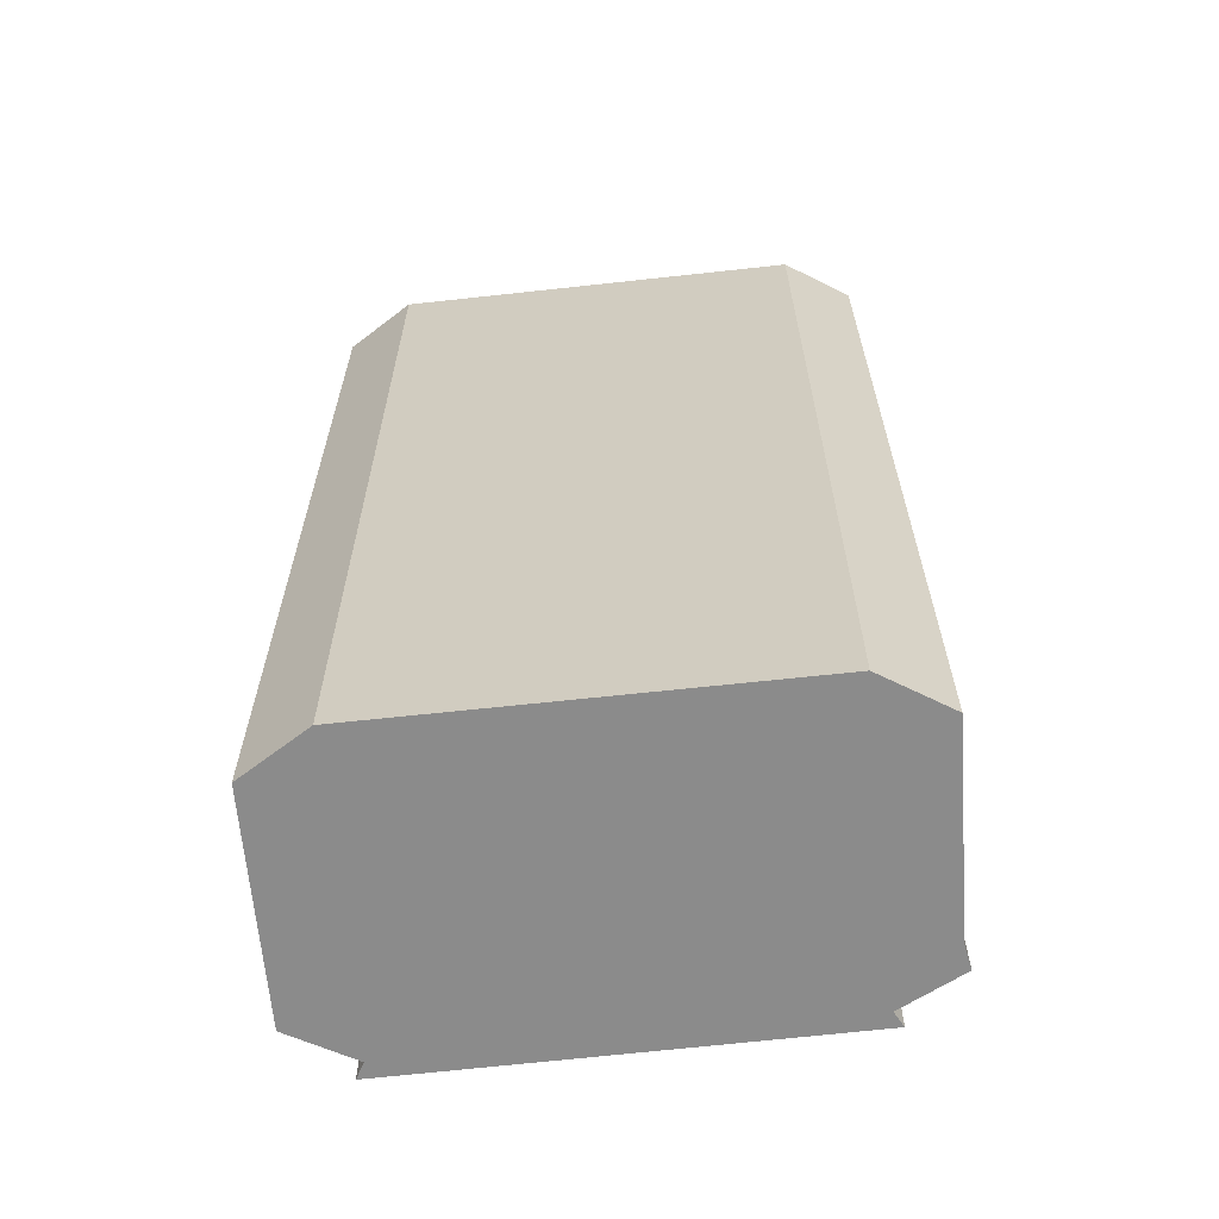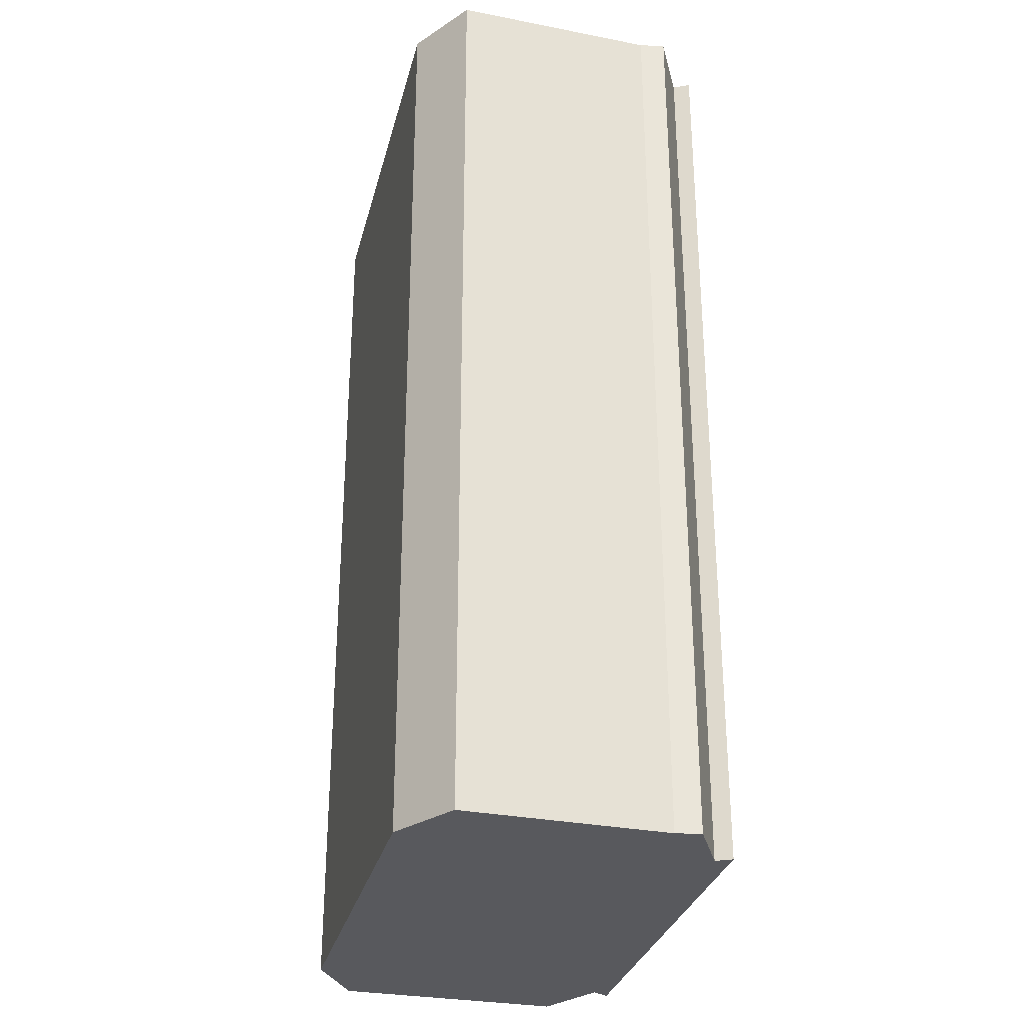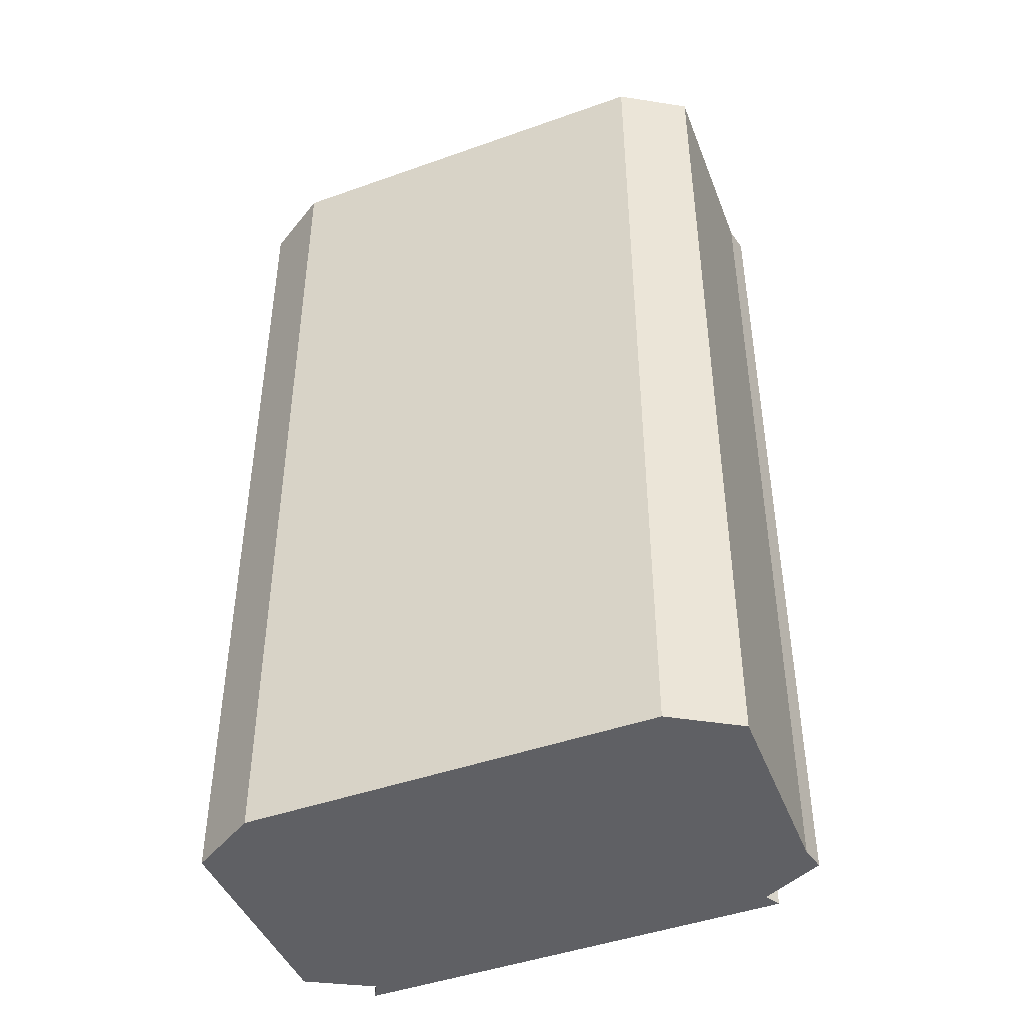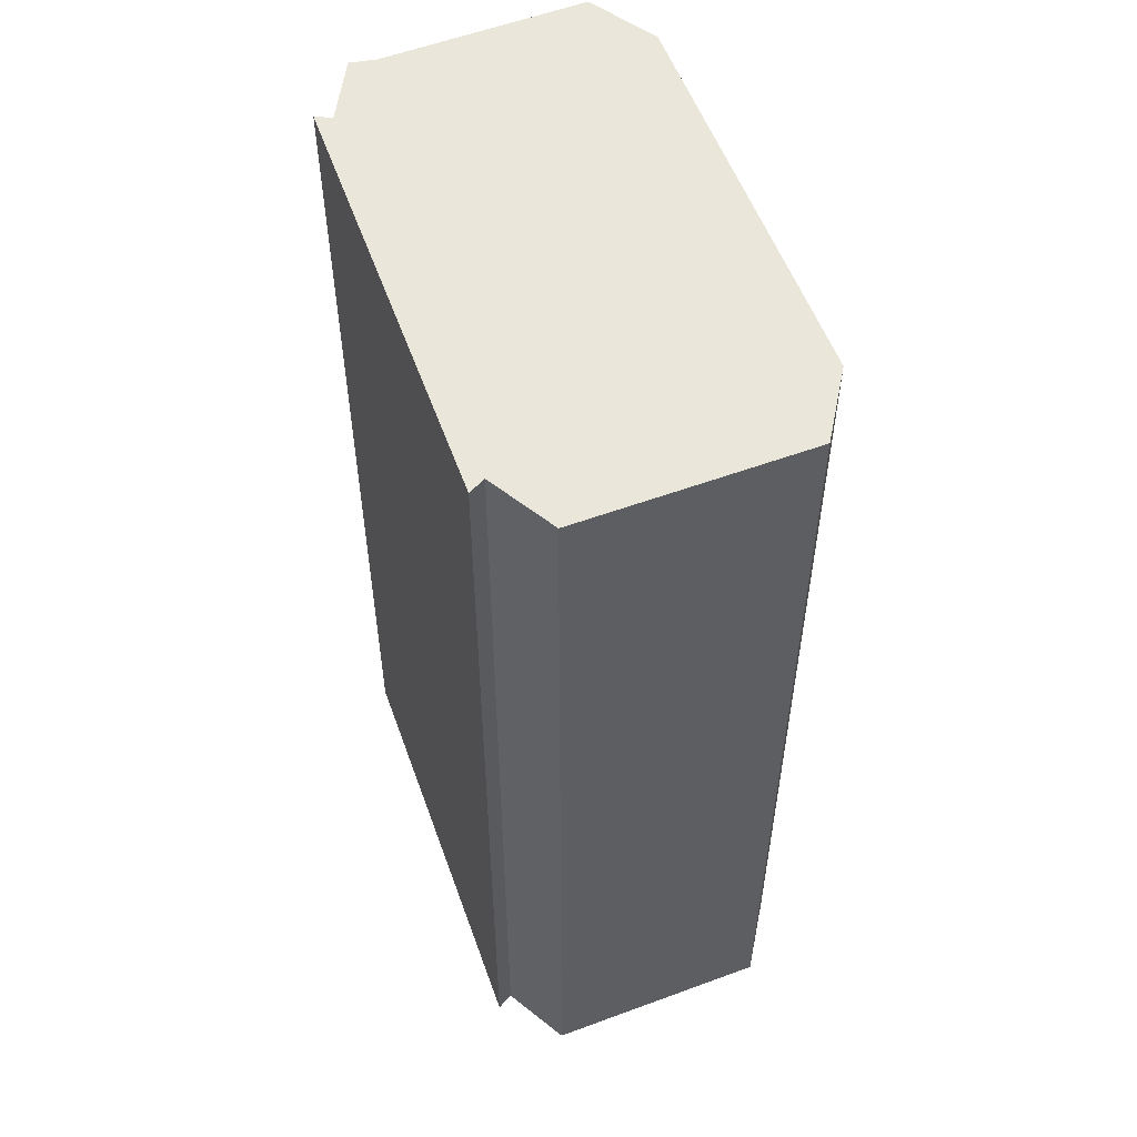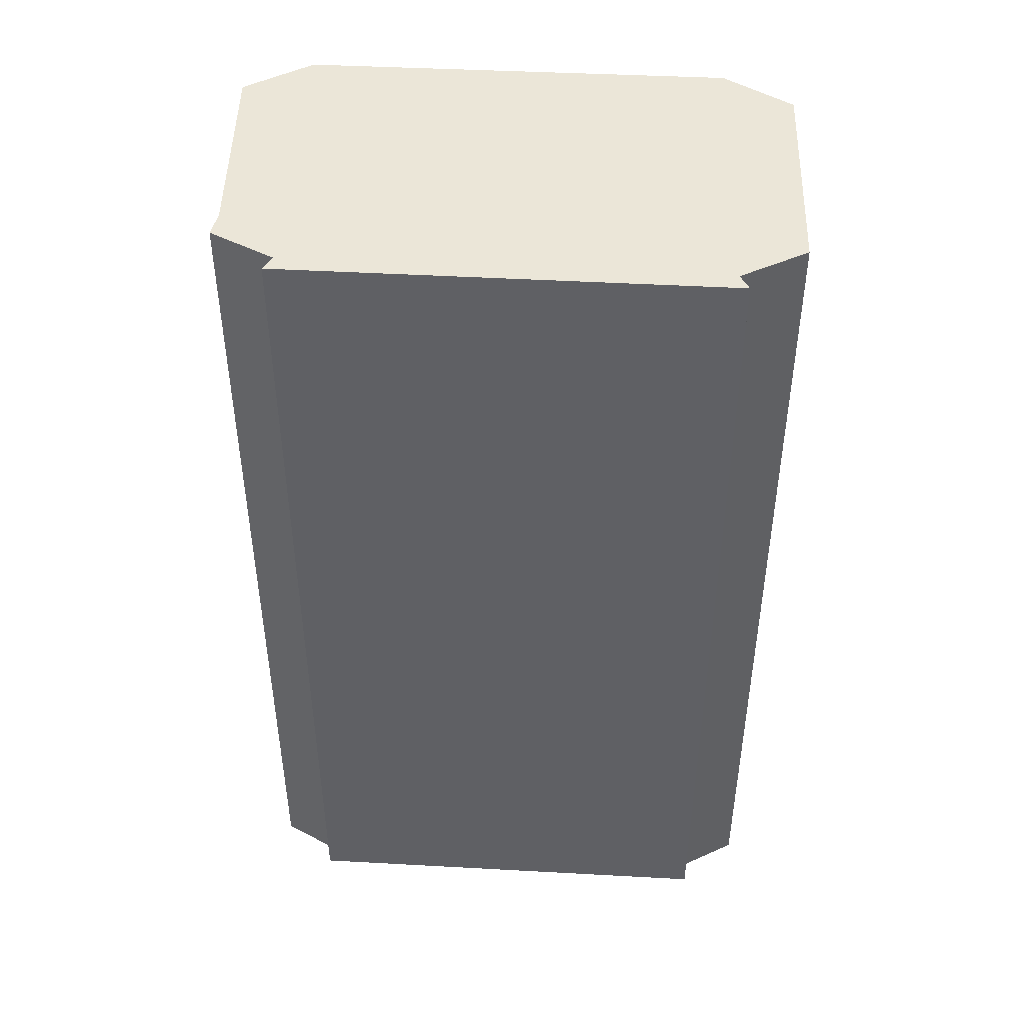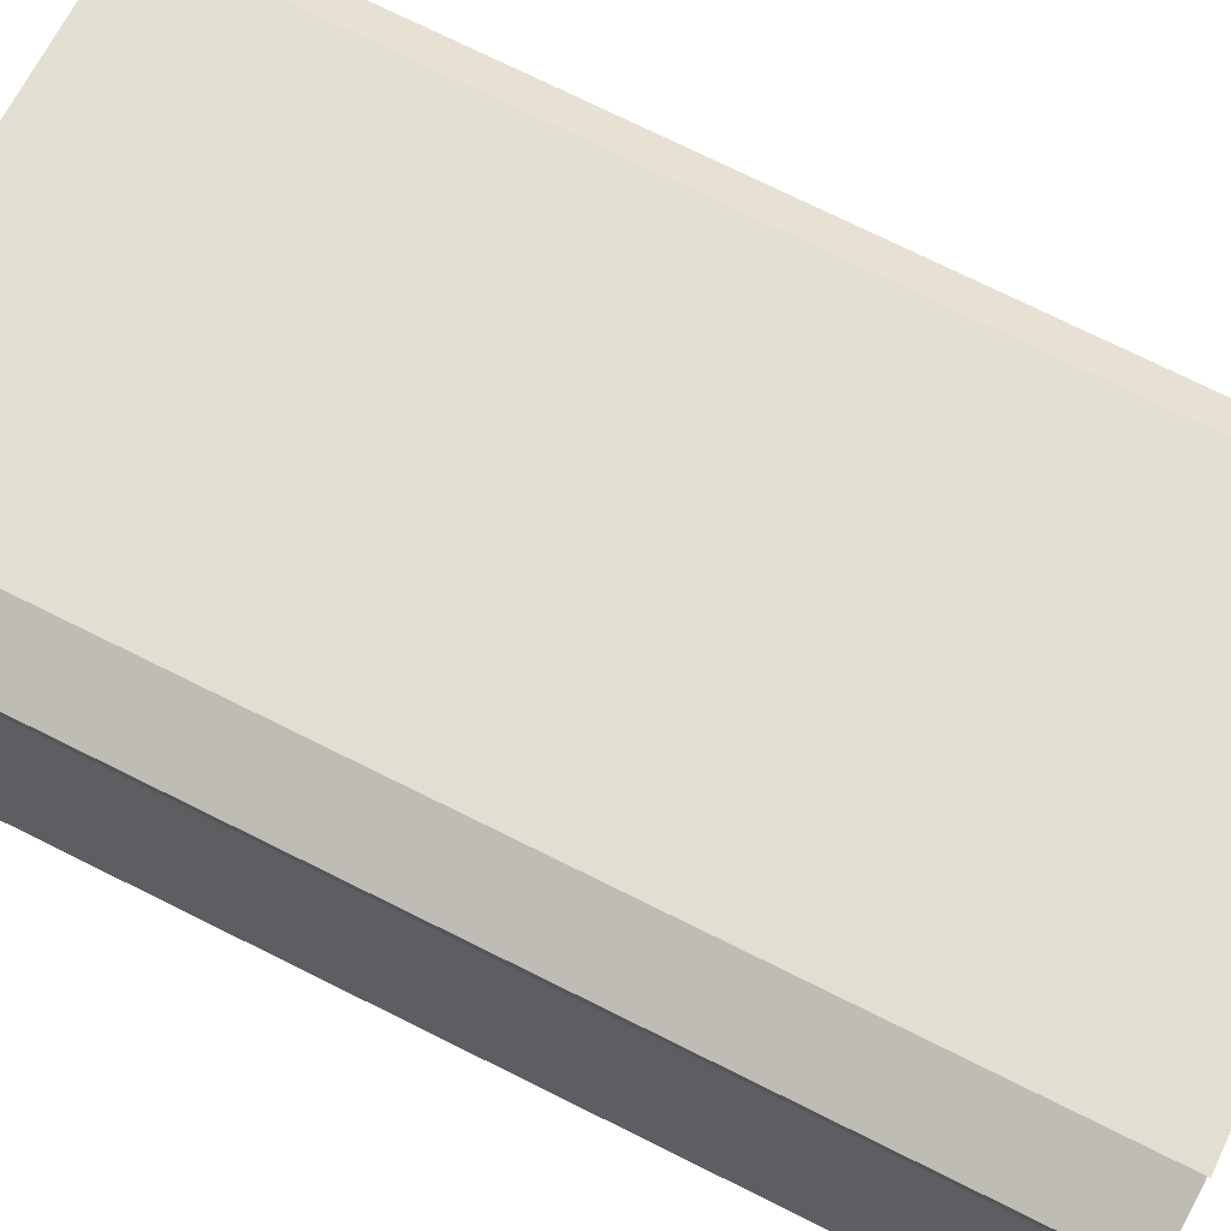
<metadata>
{"format":"obj","ext":"obj","renderer":"f3d","projection":"perspective","resolution":1024,"background":"white","views":[{"elev":-63.8,"azim":-164.8,"up":"+Y"},{"elev":-30.2,"azim":-94.8,"up":"+Y"},{"elev":-44.3,"azim":-148.5,"up":"+Y"},{"elev":54.8,"azim":79.0,"up":"+Y"},{"elev":46.6,"azim":12.1,"up":"+Y"},{"elev":76.1,"azim":-63.8,"up":"+Z"}]}
</metadata>
<code>
v  0 22.2 1.359e-15
v  10.9 22.2 -2.712
v  1.368 22.2 -1.226
v  0.924 22.2 4.693
v  12.64 22.2 -1.988
v  13.25 22.2 1.374
v  0.907 22.2 5.297
v  2.483 22.2 5.817
v  13.59 22.2 3.251
v  2.35 22.2 6.212
v  12.24 22.2 4.348
v  12.51 22.2 4.692
v  13.59 -1.991e-16 3.251
v  12.64 1.217e-16 -1.988
v  13.25 -8.413e-17 1.374
v  10.9 1.661e-16 -2.712
v  12.51 -2.873e-16 4.692
v  12.24 -2.662e-16 4.348
v  1.368 7.507e-17 -1.226
v  0 0 0
v  0.924 -2.874e-16 4.693
v  0.907 -3.243e-16 5.297
v  2.483 -3.562e-16 5.817
v  2.35 -3.804e-16 6.212
g defaultobject
f 1 2 3
f 2 1 4
f 2 4 5
f 5 4 6
f 6 4 7
f 6 7 8
f 6 8 9
f 9 8 10
f 9 10 11
f 11 10 12
f 13 6 9
f 6 13 5
f 5 13 14
f 14 13 15
f 14 2 5
f 2 14 16
f 17 11 12
f 11 17 18
f 16 3 2
f 3 16 19
f 19 1 3
f 1 19 20
f 20 4 1
f 4 20 21
f 21 7 4
f 7 21 22
f 23 10 8
f 10 23 24
f 22 8 7
f 8 22 23
f 24 12 10
f 12 24 17
f 18 9 11
f 9 18 13
f 13 18 15
f 19 21 20
f 21 19 16
f 21 16 22
f 22 16 23
f 23 16 24
f 24 16 18
f 24 18 17
f 18 16 14
f 18 14 15

</code>
